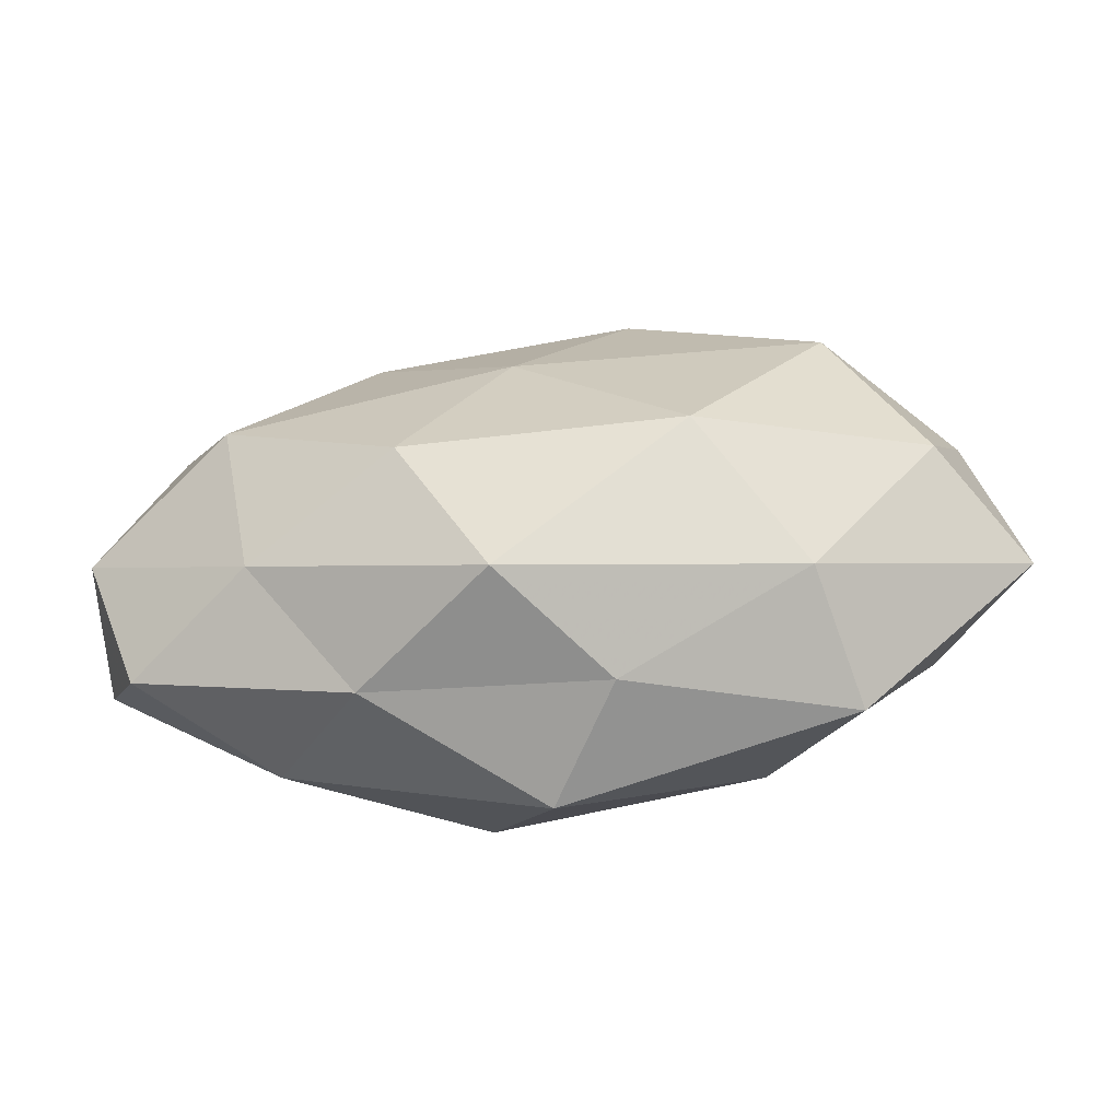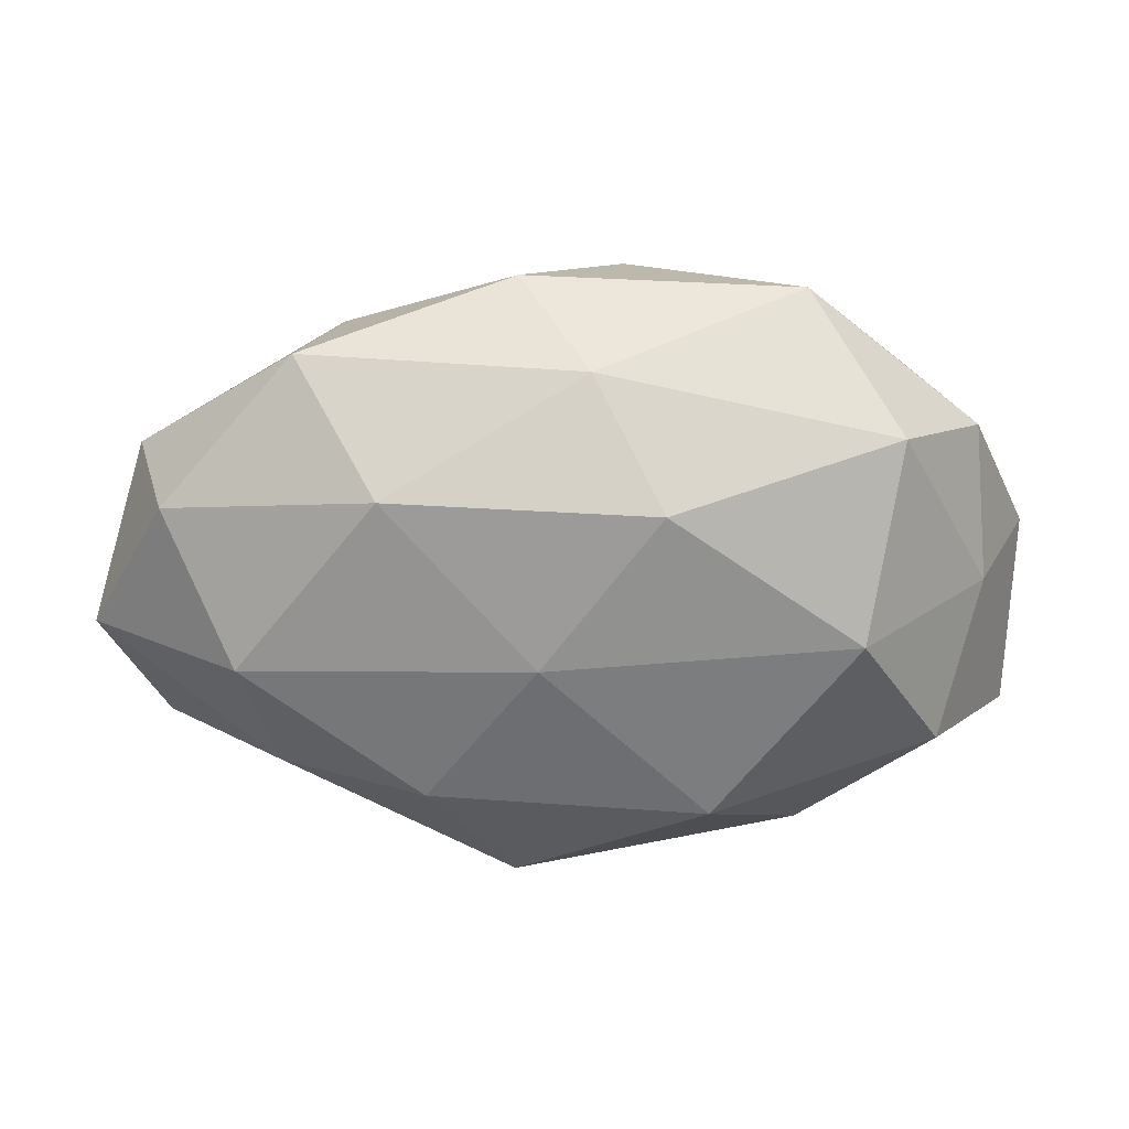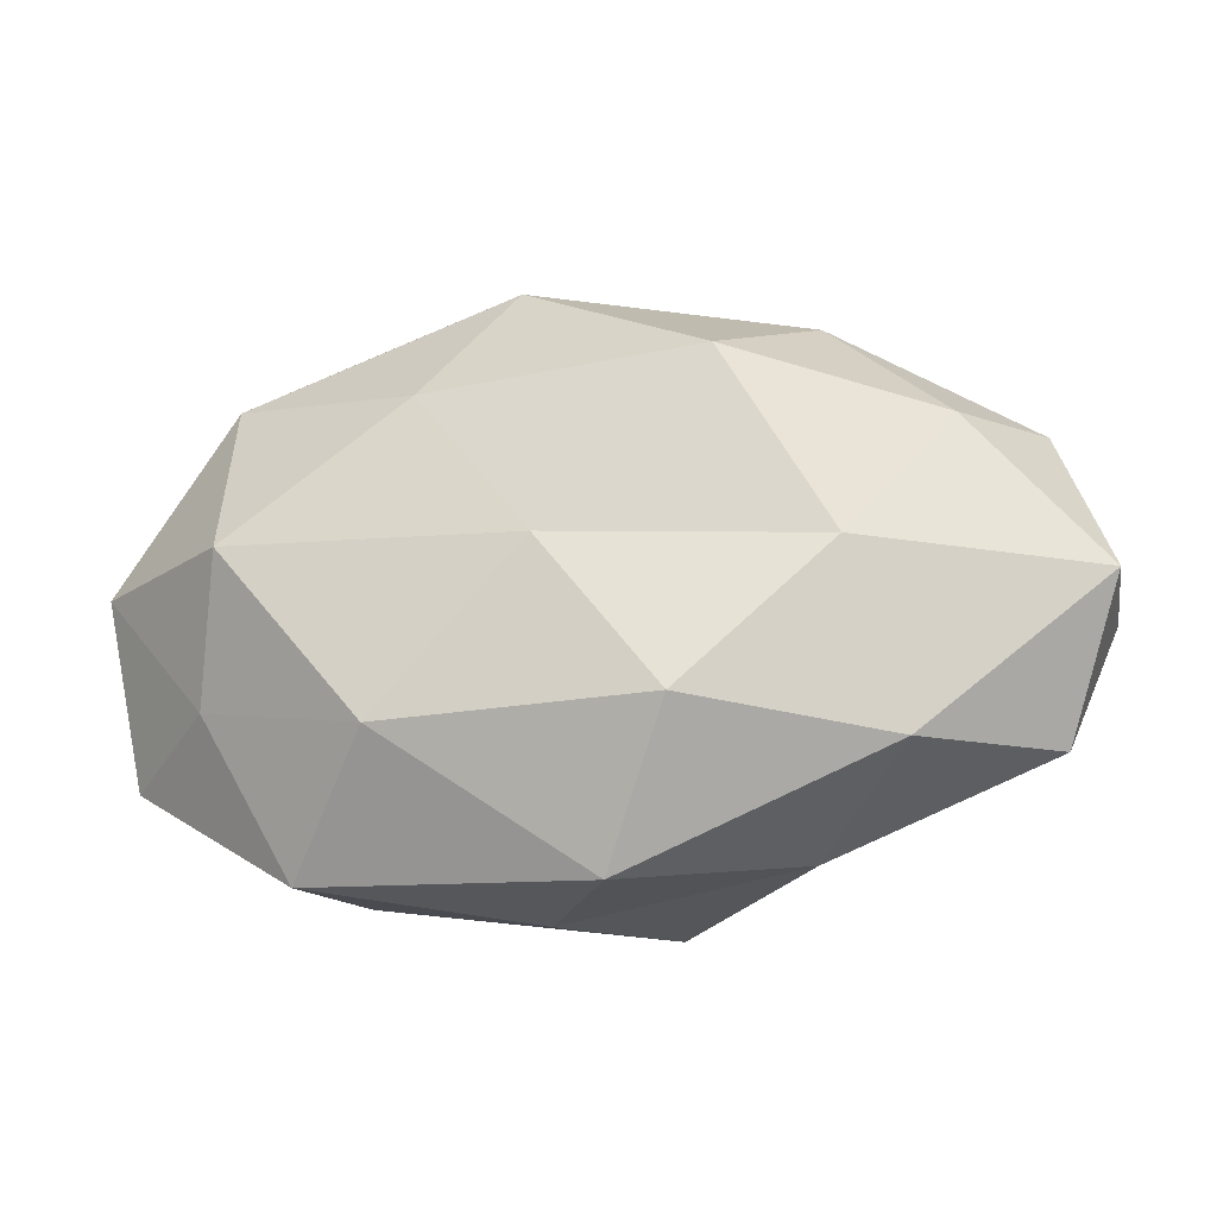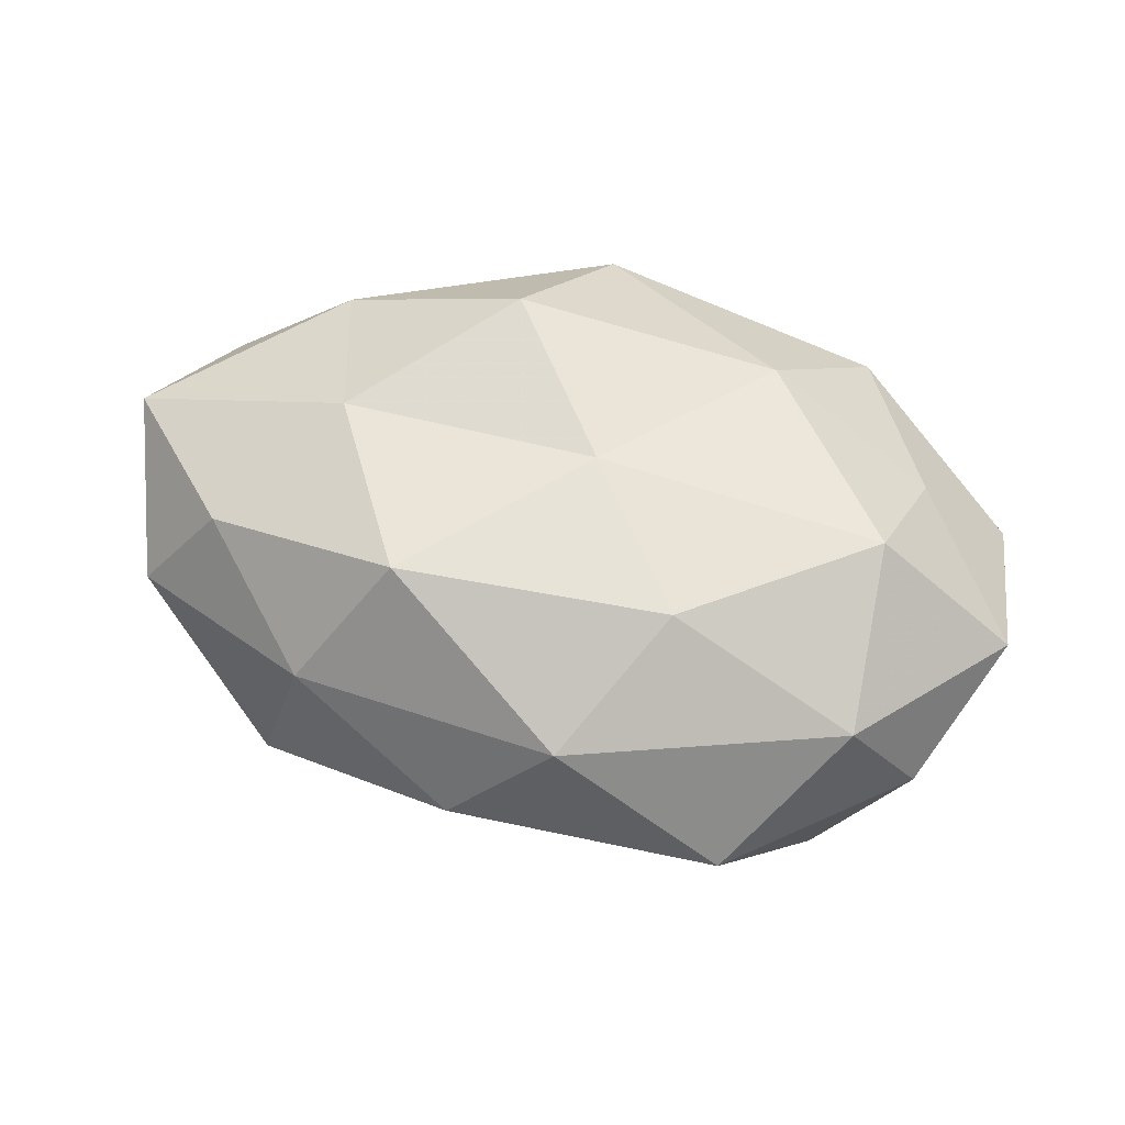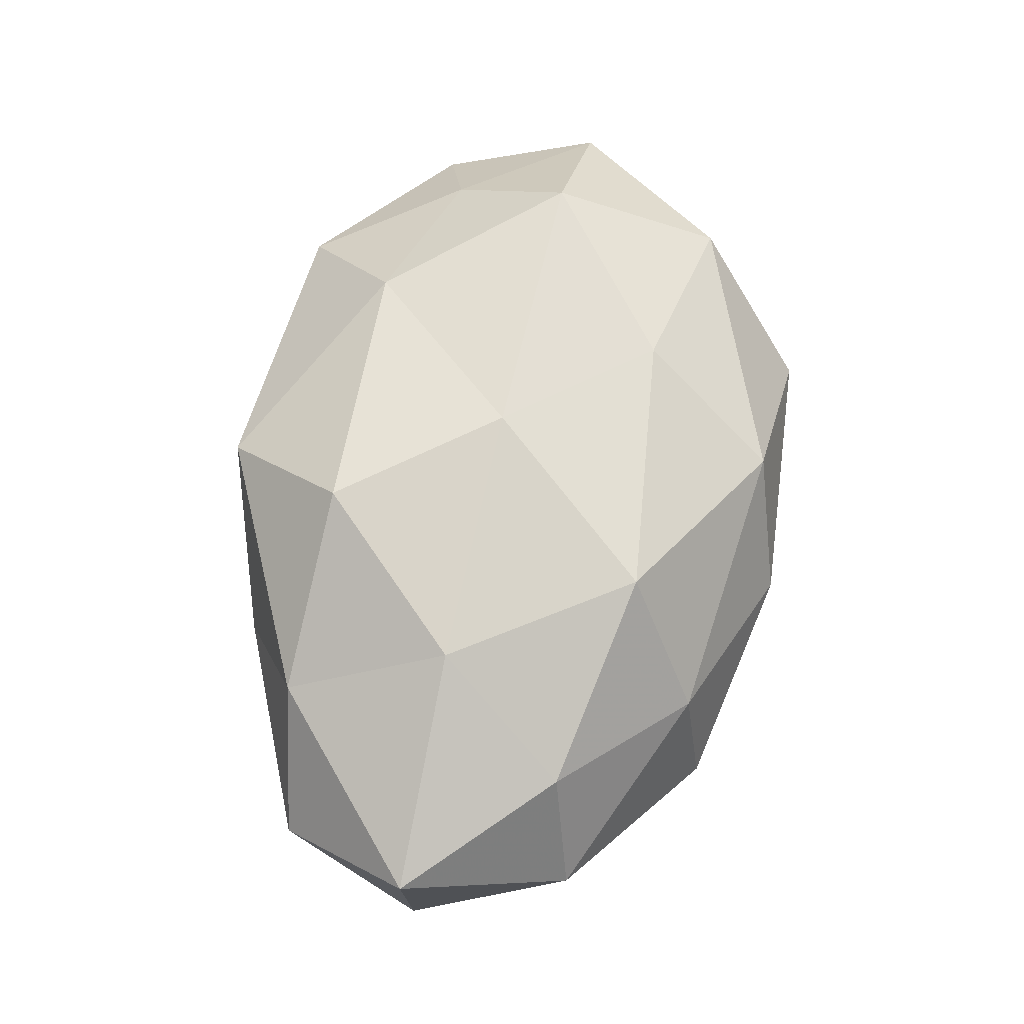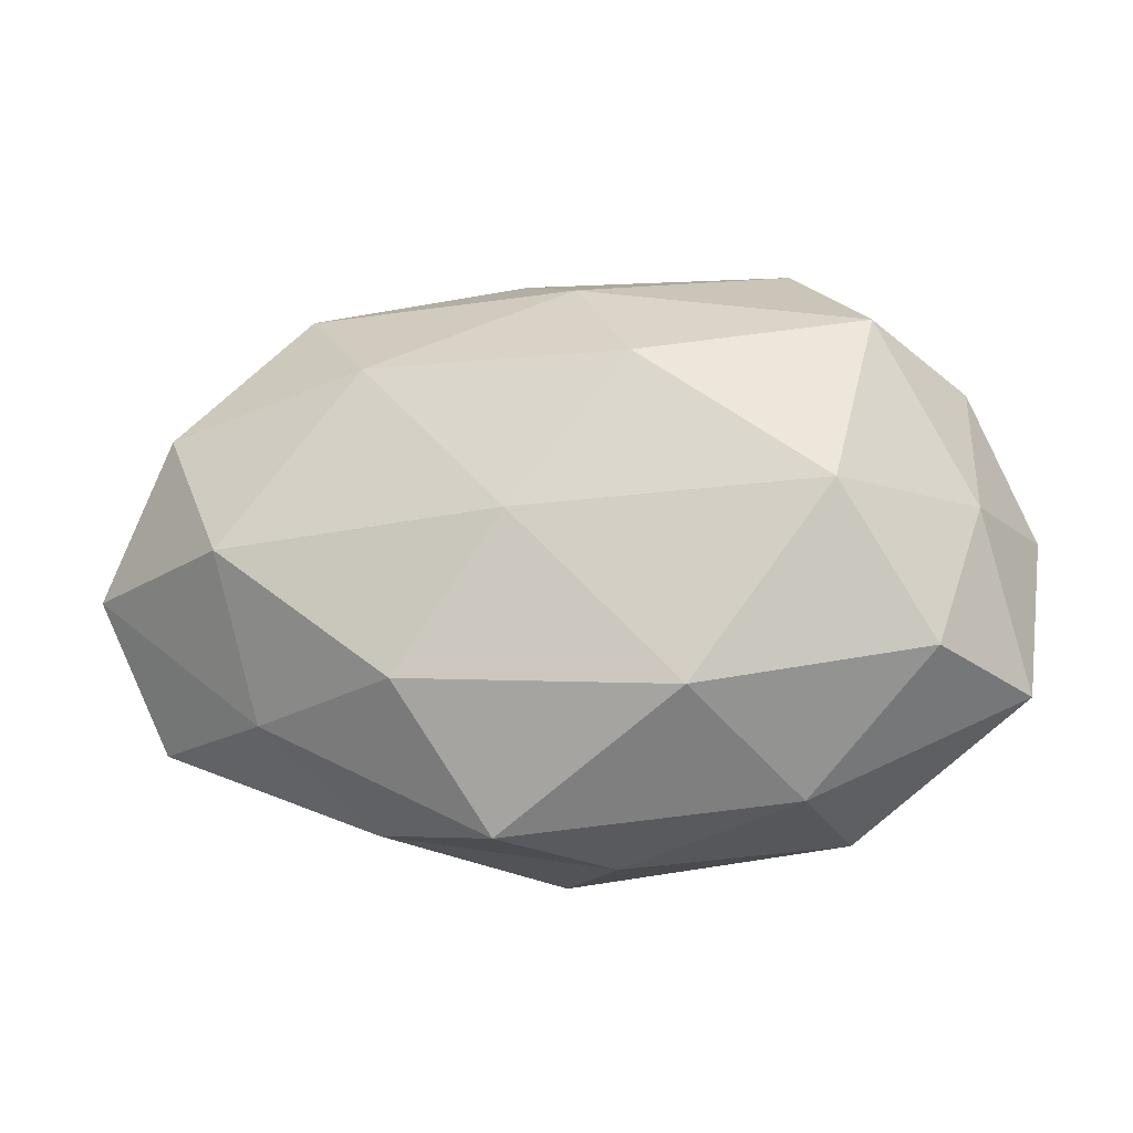
<metadata>
{"format":"obj","ext":"obj","renderer":"f3d","projection":"perspective","resolution":1024,"background":"white","views":[{"elev":-68.1,"azim":-173.8,"up":"+Y"},{"elev":29.5,"azim":-179.9,"up":"+Y"},{"elev":-25.2,"azim":10.7,"up":"+Y"},{"elev":61.2,"azim":-166.2,"up":"+Z"},{"elev":69.3,"azim":99.5,"up":"+Z"},{"elev":-15.2,"azim":-170.6,"up":"+Y"}]}
</metadata>
<code>
v 0.003699 0.0009417 -0.02357
v -0.01474 -0.01806 -0.02215
v 0.0471 -0.01938 0.000821
v -0.01929 -0.01879 0.01965
v -0.03879 -0.01283 0.01101
v -0.03515 0.001029 0.02044
v 0.03878 0.01226 0.01407
v -0.0248 0.034 0.0003885
v 0.04769 0.01515 0.001604
v -0.04484 0.003121 -0.007748
v 0.05331 -0.003888 0.00946
v -0.02943 -0.03053 0.006952
v -0.04001 -0.0132 -0.01447
v 0.00659 -0.03183 -0.01355
v 0.05309 -0.003031 -0.006474
v -0.04405 0.01829 -0.0003959
v 0.0202 0.0185 -0.01918
v 0.02532 0.02647 0.008611
v 0.0108 -0.01922 0.02296
v -0.004656 -0.03361 -0.0006637
v -0.01475 0.01566 0.02142
v 0.03585 -0.001251 -0.01988
v -0.05129 0.002754 0.006768
v -0.002469 -0.00109 0.0221
v -0.001806 0.02941 -0.01103
v -0.03036 0.002977 -0.02205
v -0.03432 0.02294 -0.01349
v 0.01602 -0.01619 -0.02142
v 0.02203 -0.02918 3.701e-05
v 0.03304 -0.01864 -0.01085
v -0.04945 -0.01627 -0.001288
v 0.03245 -0.02129 0.01277
v -0.009352 0.01811 -0.02152
v -0.02553 -0.02798 -0.008615
v 0.0438 0.0139 -0.01173
v 0.01573 0.01785 0.02256
v -0.03613 0.02073 0.01262
v 0.02942 0.0293 -0.006334
v -0.005543 0.03124 0.01379
v 0.02732 -0.002806 0.01955
v 0.003105 -0.03377 0.013
v 0.005898 0.0351 0.001105
f 4 6 5
f 7 11 9
f 5 12 4
f 11 3 15
f 11 15 9
f 7 9 18
f 1 17 22
f 23 5 6
f 10 23 16
f 24 6 4
f 19 24 4
f 24 21 6
f 26 1 2
f 13 26 2
f 13 10 26
f 27 16 8
f 10 16 27
f 27 8 25
f 10 27 26
f 2 1 28
f 2 28 14
f 28 1 22
f 20 14 29
f 15 3 30
f 15 30 22
f 14 28 30
f 22 30 28
f 29 30 3
f 14 30 29
f 31 12 5
f 13 31 10
f 31 5 23
f 31 23 10
f 11 32 3
f 3 32 29
f 1 33 17
f 25 17 33
f 26 33 1
f 33 27 25
f 26 27 33
f 13 2 34
f 2 14 34
f 34 20 12
f 34 14 20
f 34 12 31
f 13 34 31
f 9 15 35
f 35 15 22
f 22 17 35
f 7 18 36
f 36 21 24
f 37 8 16
f 37 6 21
f 23 6 37
f 16 23 37
f 9 38 18
f 38 17 25
f 9 35 38
f 38 35 17
f 18 39 36
f 36 39 21
f 39 8 37
f 21 39 37
f 7 40 11
f 40 24 19
f 40 32 11
f 40 19 32
f 7 36 40
f 36 24 40
f 12 41 4
f 4 41 19
f 12 20 41
f 29 41 20
f 32 19 41
f 32 41 29
f 25 8 42
f 18 38 42
f 42 38 25
f 39 42 8
f 18 42 39

</code>
